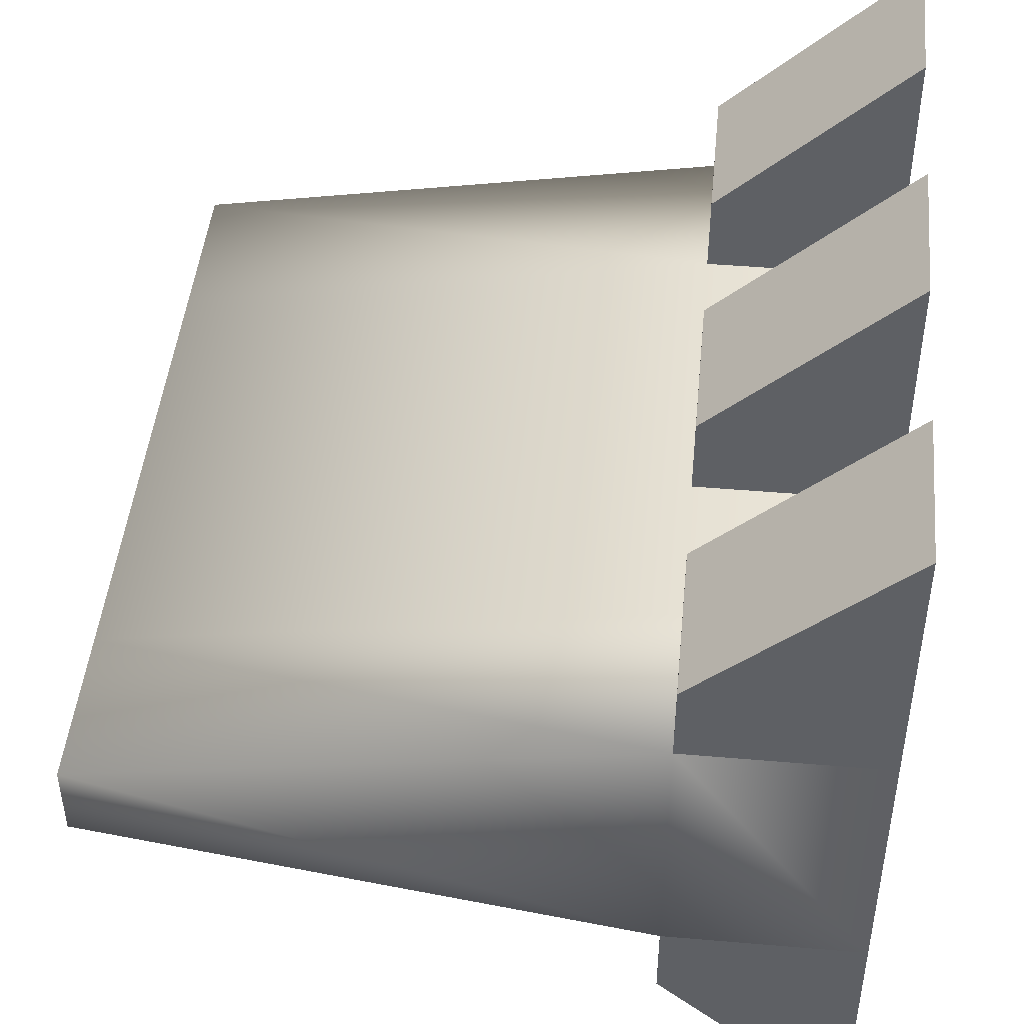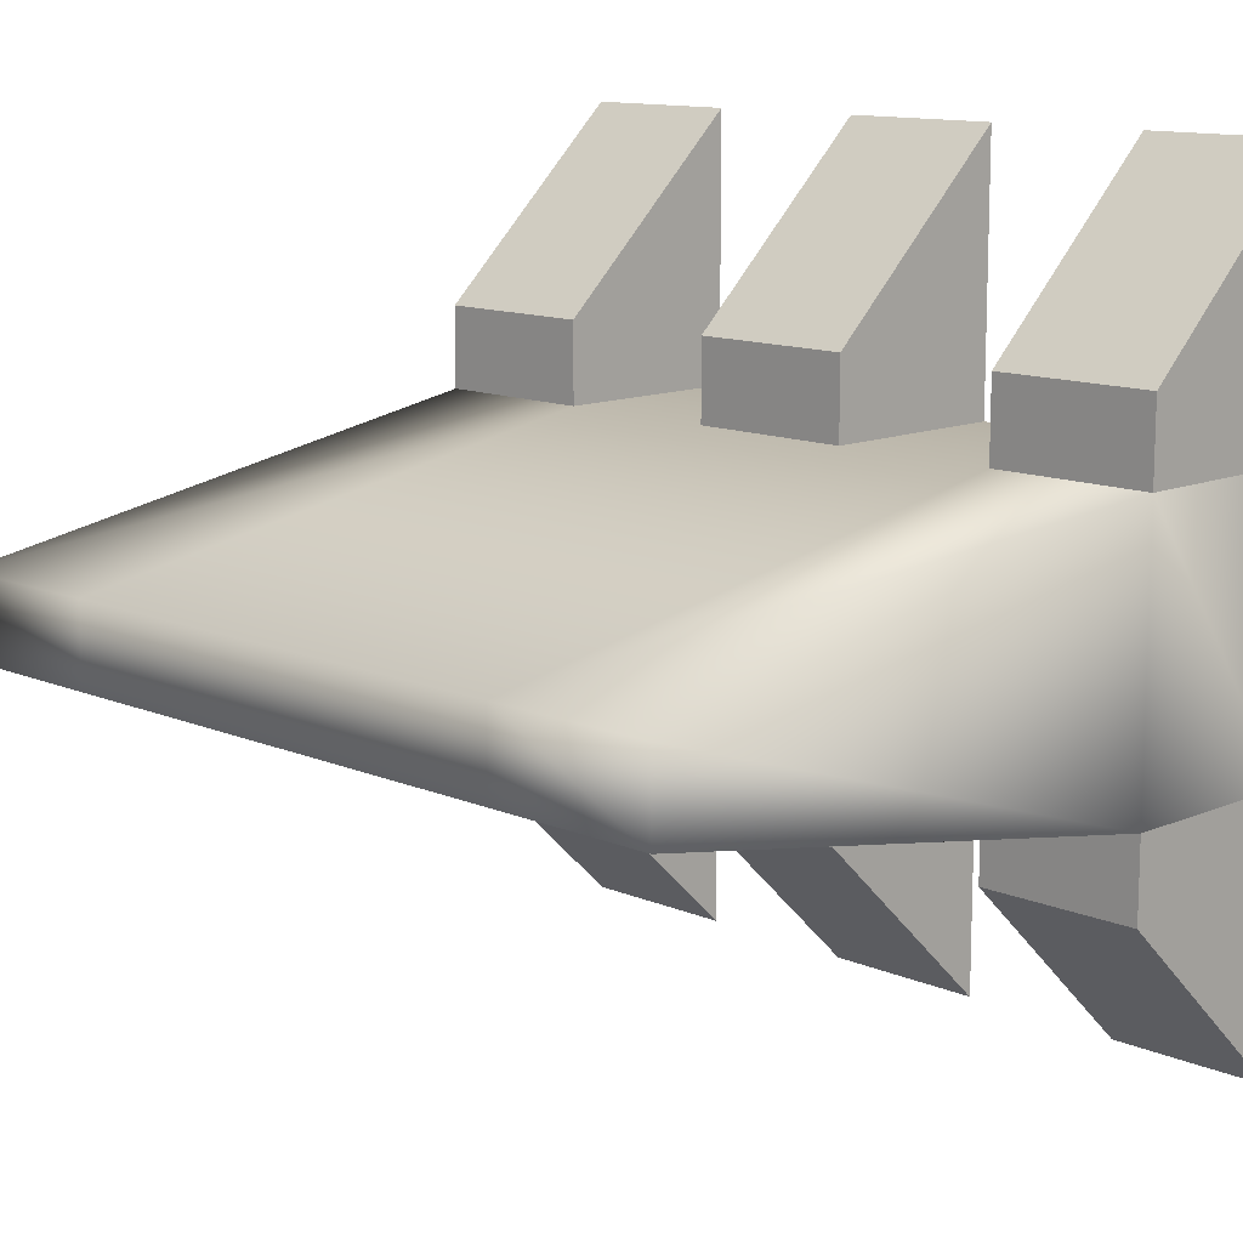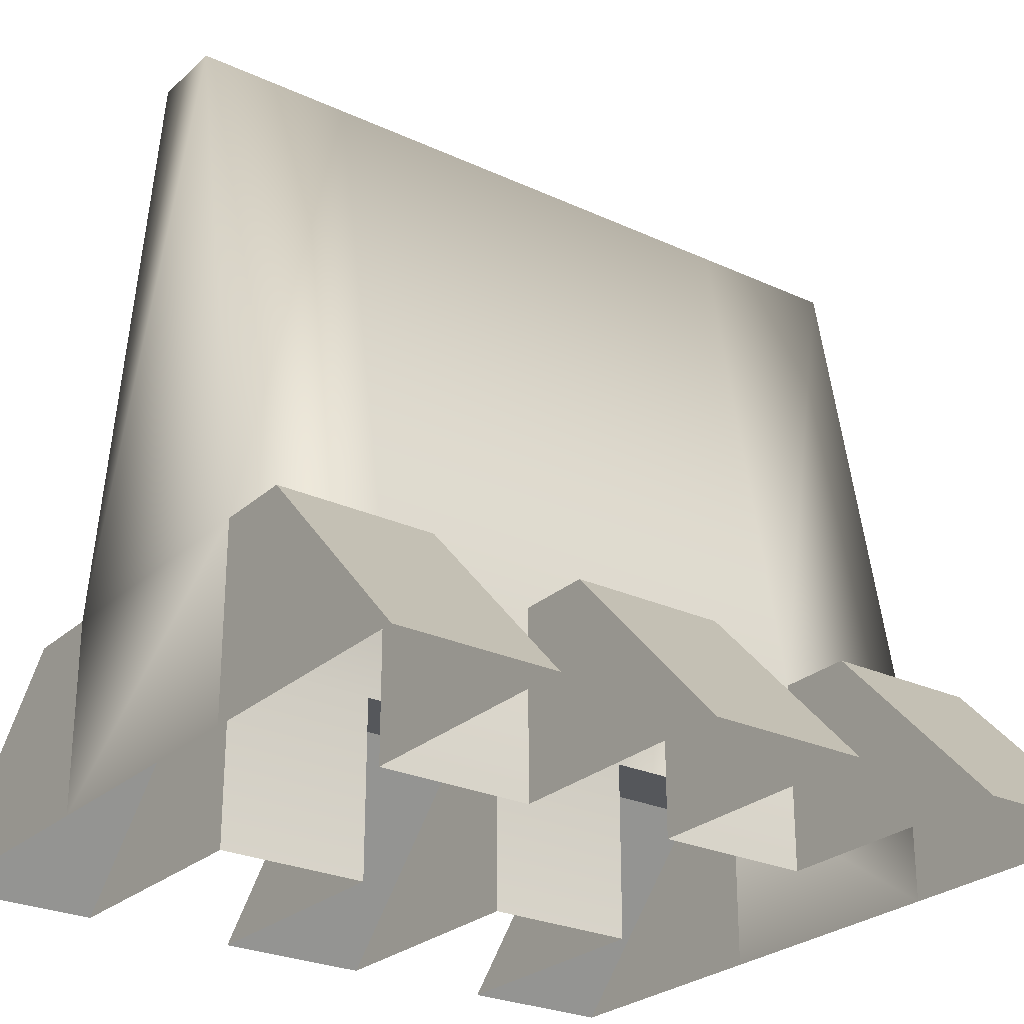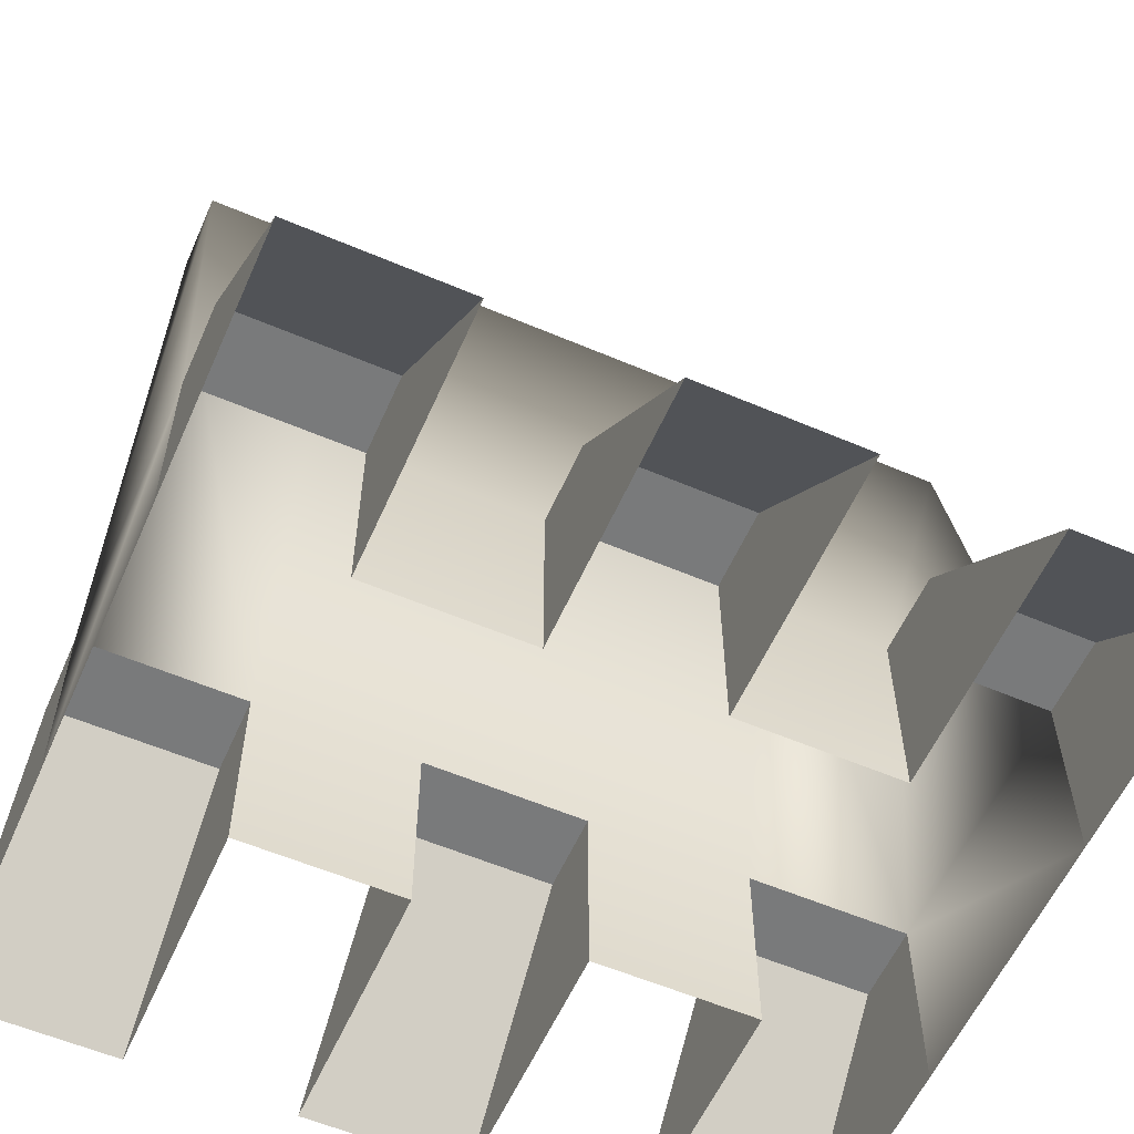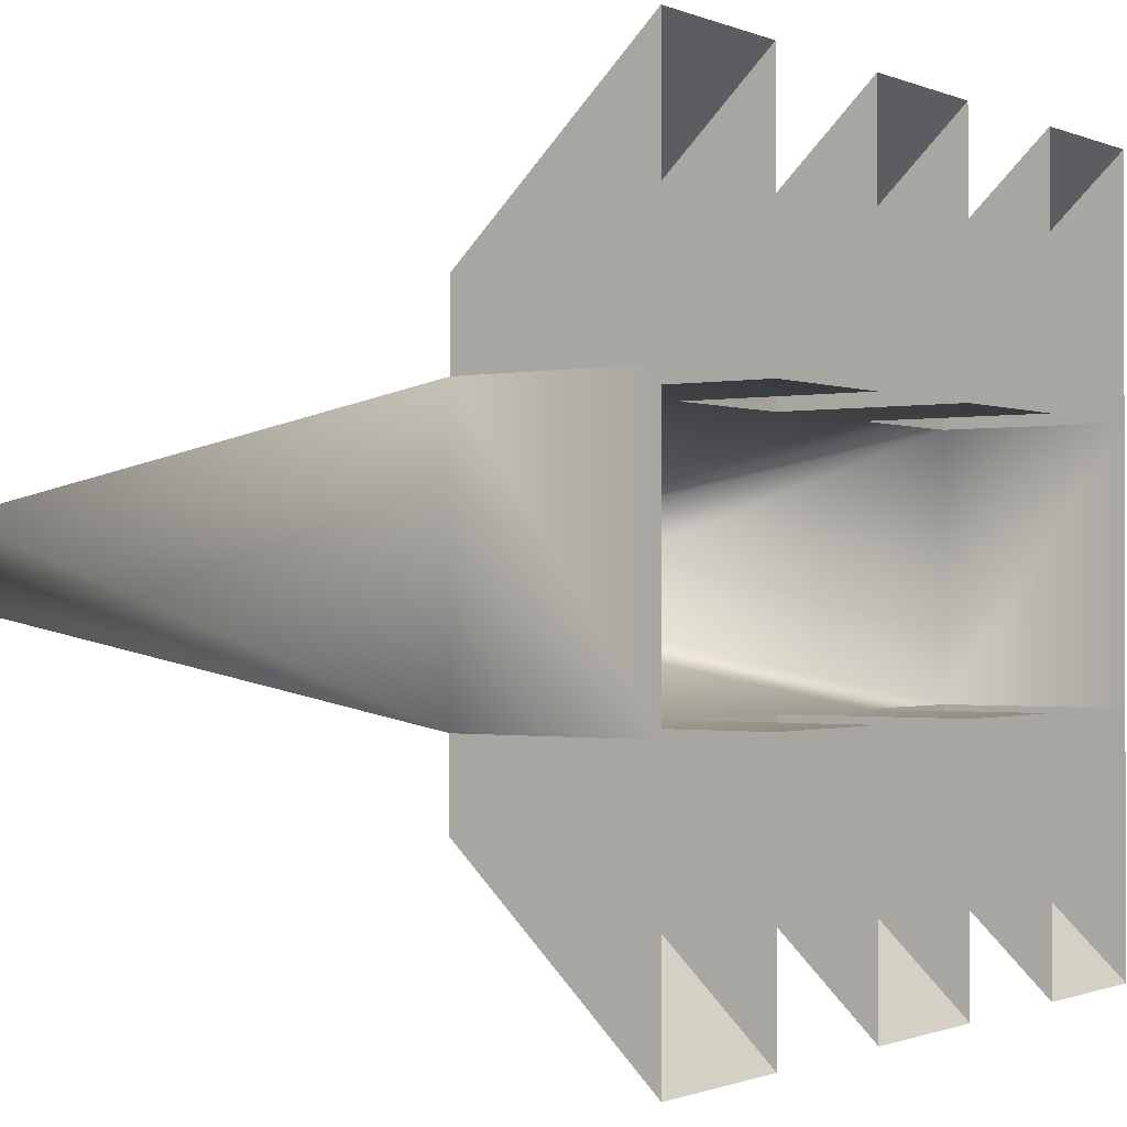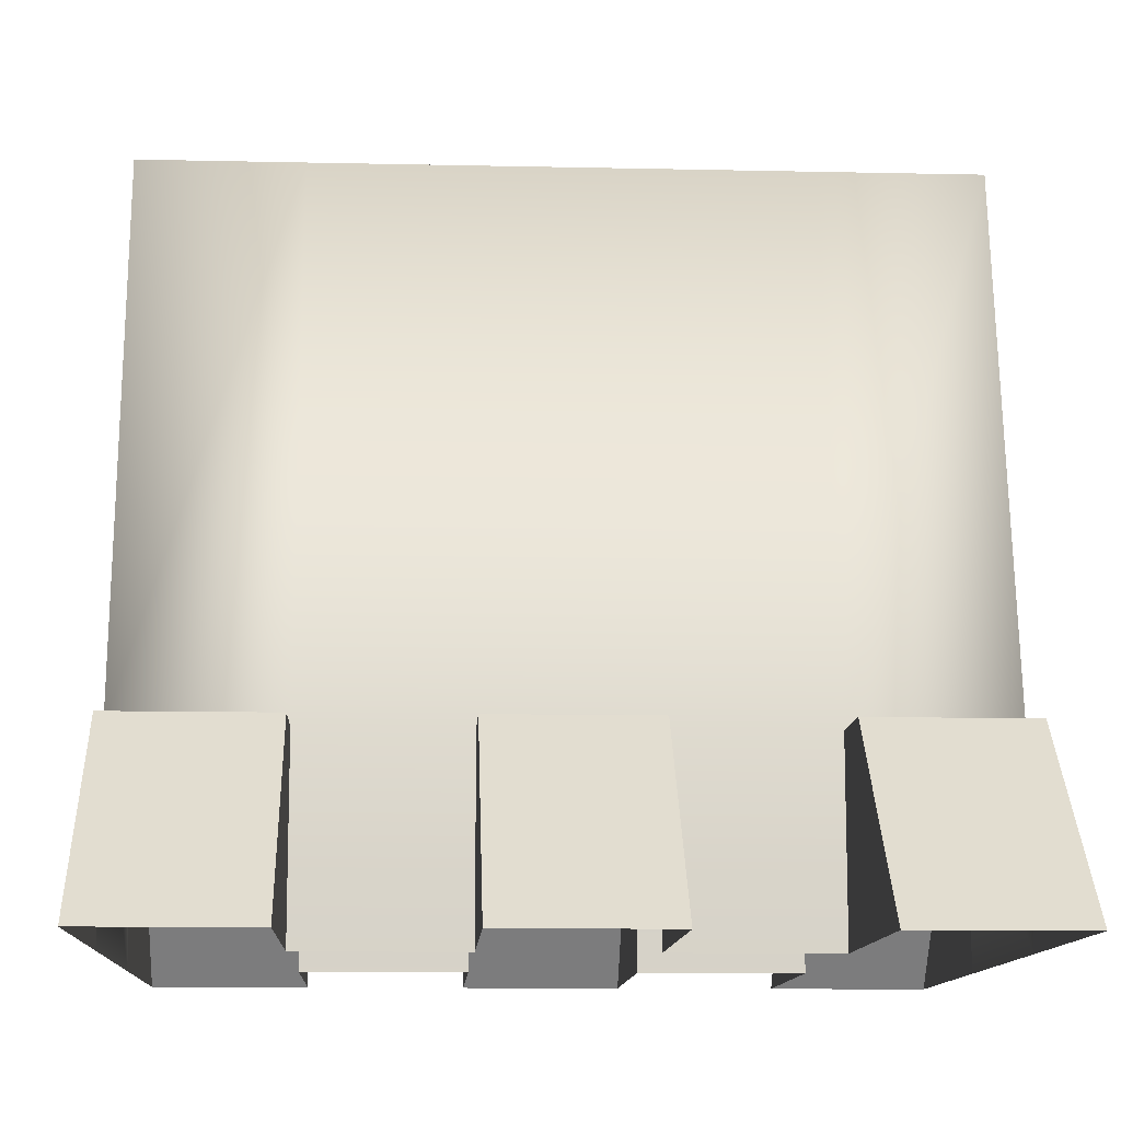
<metadata>
{"format":"obj","ext":"obj","renderer":"f3d","projection":"perspective","resolution":1024,"background":"white","views":[{"elev":46.2,"azim":-84.4,"up":"+Z"},{"elev":12.3,"azim":-134.8,"up":"+Z"},{"elev":-26.4,"azim":-36.0,"up":"+Y"},{"elev":-58.0,"azim":-23.8,"up":"+Y"},{"elev":-0.9,"azim":-54.7,"up":"+Z"},{"elev":-11.9,"azim":177.0,"up":"+Y"}]}
</metadata>
<code>
o Box001
v -4.729 -5 2.265
v -4.729 -1.409 2.265
v -4.729 -1.409 3.73
v -4.729 -5 7.119
v -7.714 -1.409 2.265
v -7.714 -1.409 3.73
v -7.714 -5 2.265
v -7.714 -5 7.119
v 1.24 -5 2.265
v 1.24 -1.409 2.265
v 1.24 -1.409 3.73
v 1.24 -5 7.119
v -1.744 -1.409 2.265
v -1.744 -1.409 3.73
v -1.744 -5 2.265
v -1.744 -5 7.119
v 7.21 -5 2.265
v 7.21 -1.409 2.265
v 7.21 -1.409 3.73
v 7.21 -5 7.119
v 4.225 -1.409 2.265
v 4.225 -1.409 3.73
v 4.225 -5 2.265
v 4.225 -5 7.119
v 4.225 -5 -2.794
v 4.225 -1.409 -2.793
v 4.225 -1.409 -4.259
v 4.225 -5 -7.648
v 7.21 -1.409 -2.793
v 7.21 -1.409 -4.259
v 7.21 -5 -2.794
v 7.21 -5 -7.648
v -1.744 -5 -2.794
v -1.744 -1.409 -2.793
v -1.744 -1.409 -4.259
v -1.744 -5 -7.648
v 1.24 -1.409 -2.793
v 1.24 -1.409 -4.259
v 1.24 -5 -2.794
v 1.24 -5 -7.648
v -7.714 -5 -2.794
v -7.714 -1.409 -2.793
v -7.714 -1.409 -4.259
v -7.714 -5 -7.648
v -4.729 -1.409 -2.793
v -4.729 -1.409 -4.259
v -4.729 -5 -2.794
v -4.729 -5 -7.648
v -7.714 8.79 -0.9775
v -7.714 8.79 0.4491
v -4.729 8.79 0.4491
v -4.729 8.79 -0.9775
v -1.744 8.79 0.4491
v -1.744 8.79 -0.9775
v 1.24 8.79 0.4491
v 1.24 8.79 -0.9775
v 4.225 8.79 0.4491
v 4.225 8.79 -0.9775
v 7.21 8.79 0.4491
v 7.21 8.79 -0.9775
f 1 2 3 4
f 2 5 6 3
f 5 7 8 6
f 9 10 11 12
f 10 13 14 11
f 13 15 16 14
f 17 18 19 20
f 18 21 22 19
f 21 23 24 22
f 25 26 27 28
f 26 29 30 27
f 29 31 32 30
f 33 34 35 36
f 34 37 38 35
f 37 39 40 38
f 41 42 43 44
f 42 45 46 43
f 45 47 48 46
f 49 50 51 52
f 52 51 53 54
f 54 53 55 56
f 56 55 57 58
f 58 57 59 60
f 41 7 5 42
f 42 5 50 49
f 8 4 3 6
f 1 15 13 2
f 16 12 11 14
f 9 23 21 10
f 24 20 19 22
f 5 2 51 50
f 2 13 53 51
f 13 10 55 53
f 10 21 57 55
f 21 18 59 57
f 17 31 29 18
f 18 29 60 59
f 32 28 27 30
f 25 39 37 26
f 40 36 35 38
f 33 47 45 34
f 48 44 43 46
f 29 26 58 60
f 26 37 56 58
f 37 34 54 56
f 34 45 52 54
f 45 42 49 52

</code>
